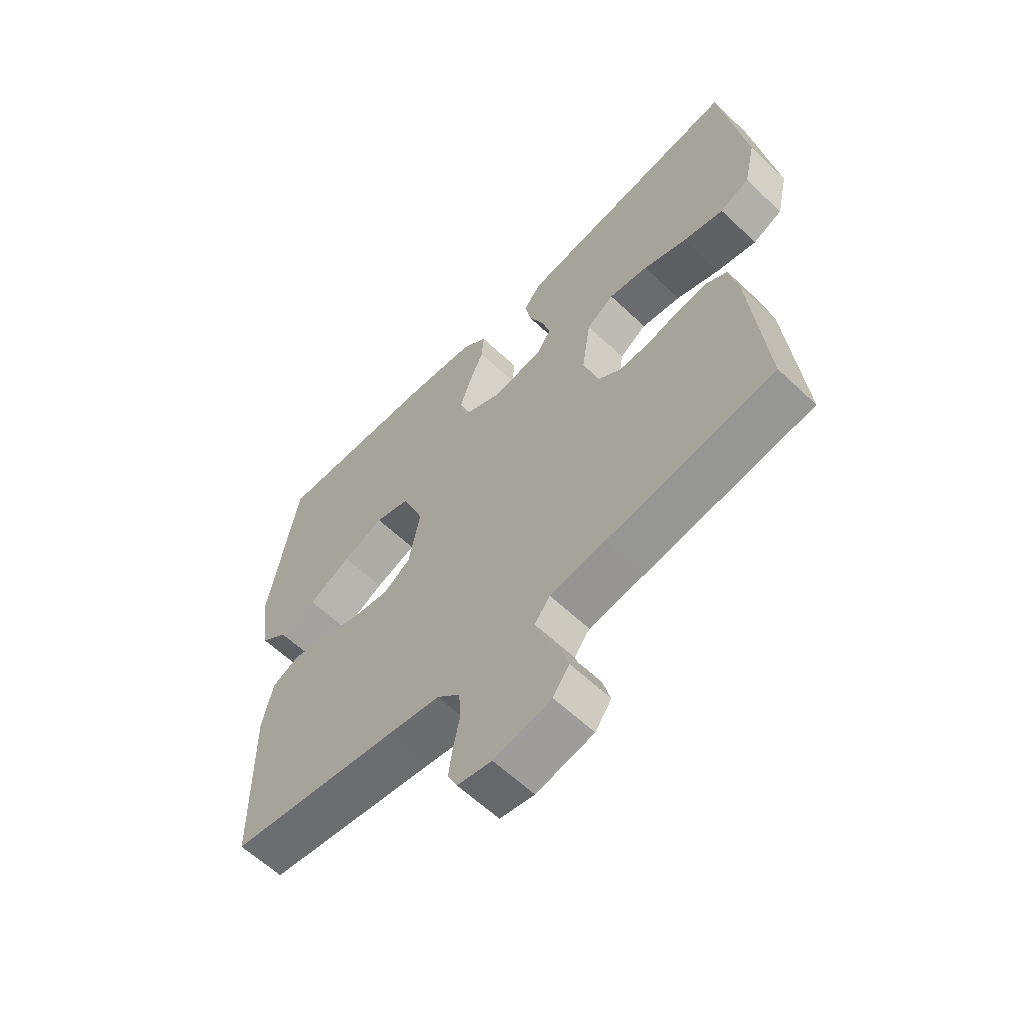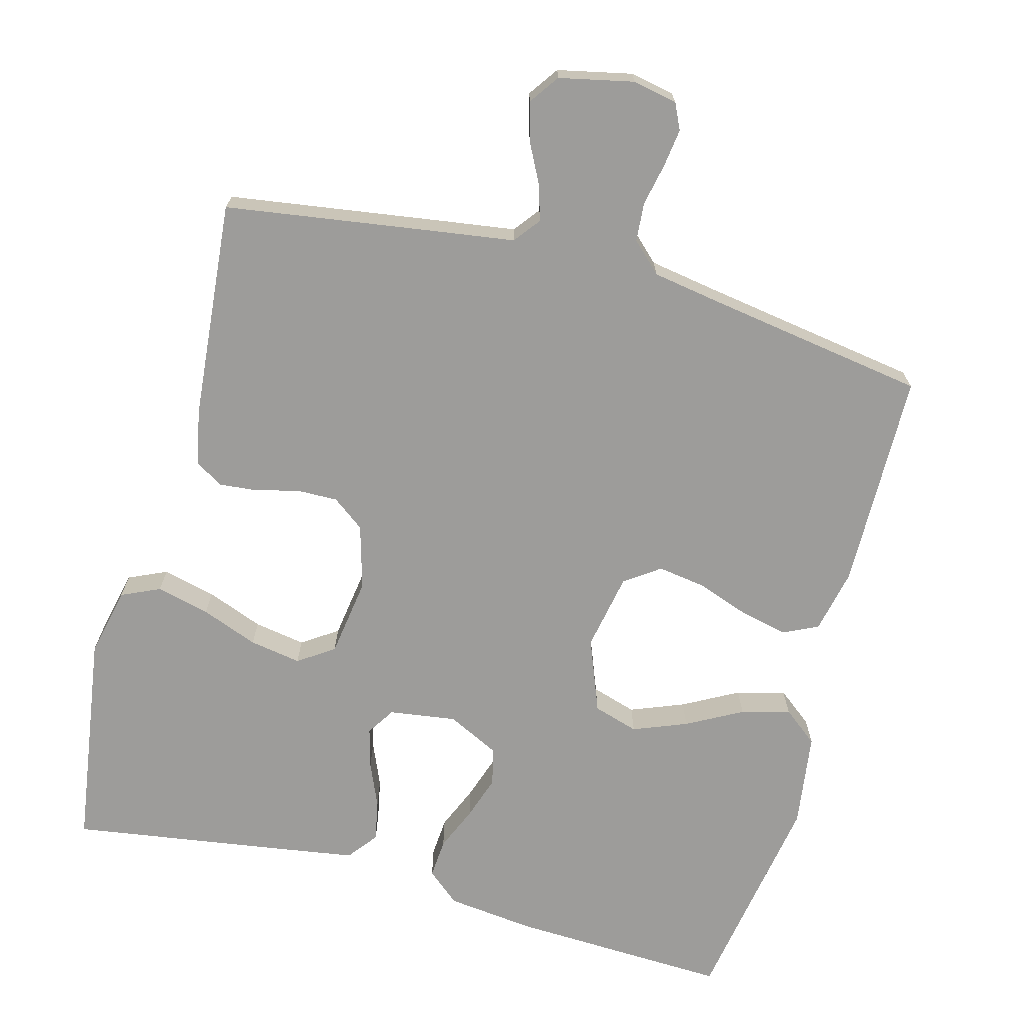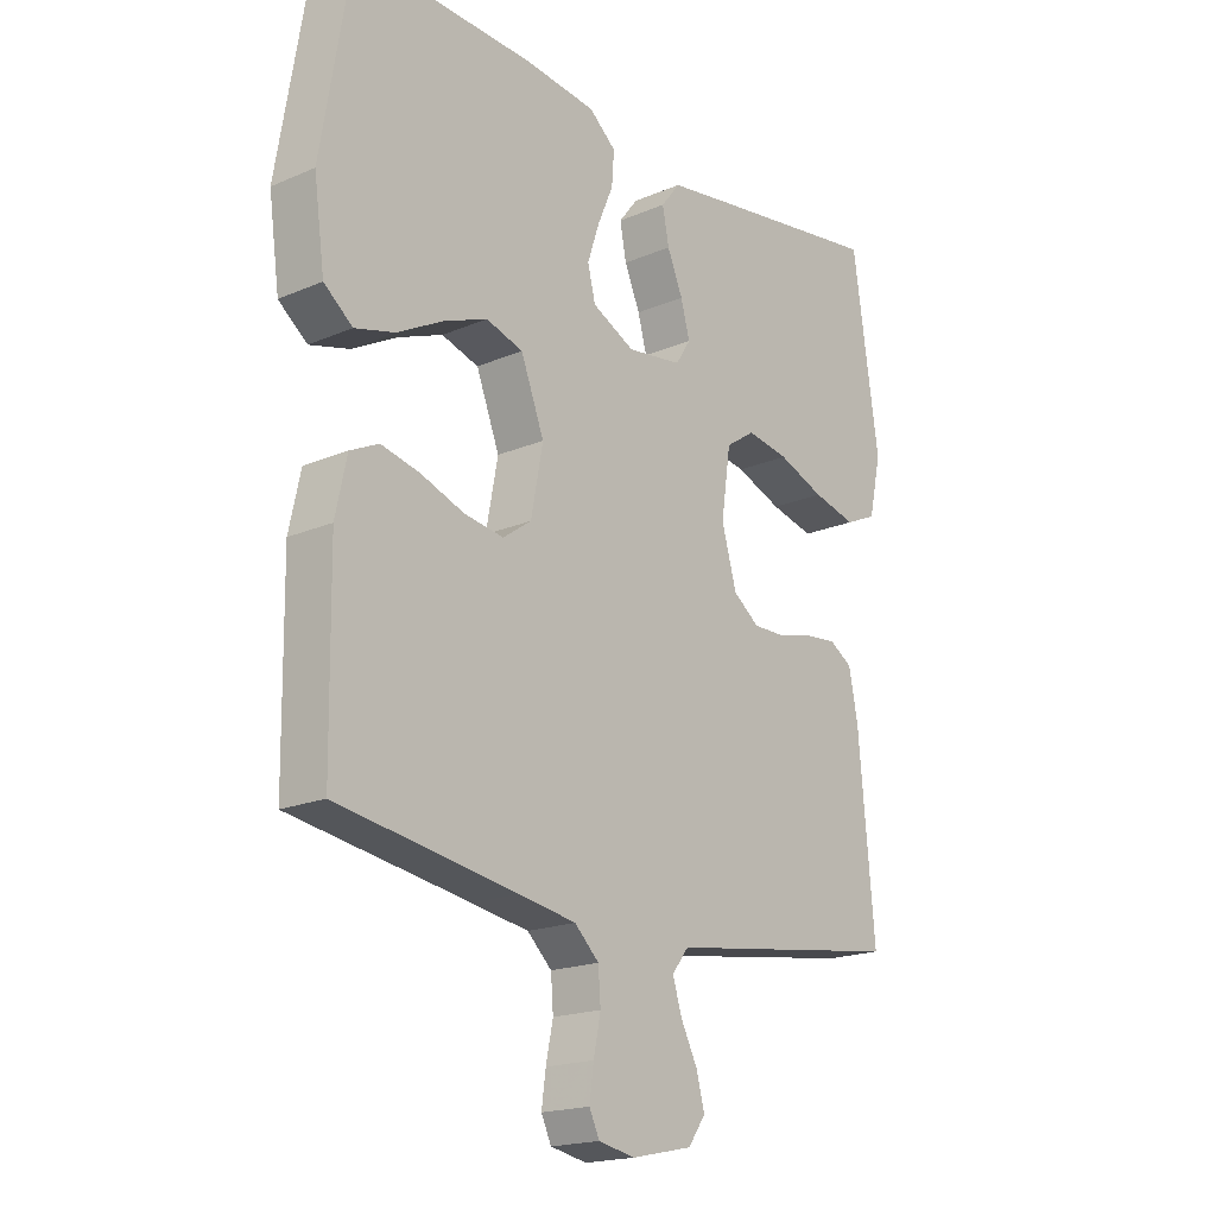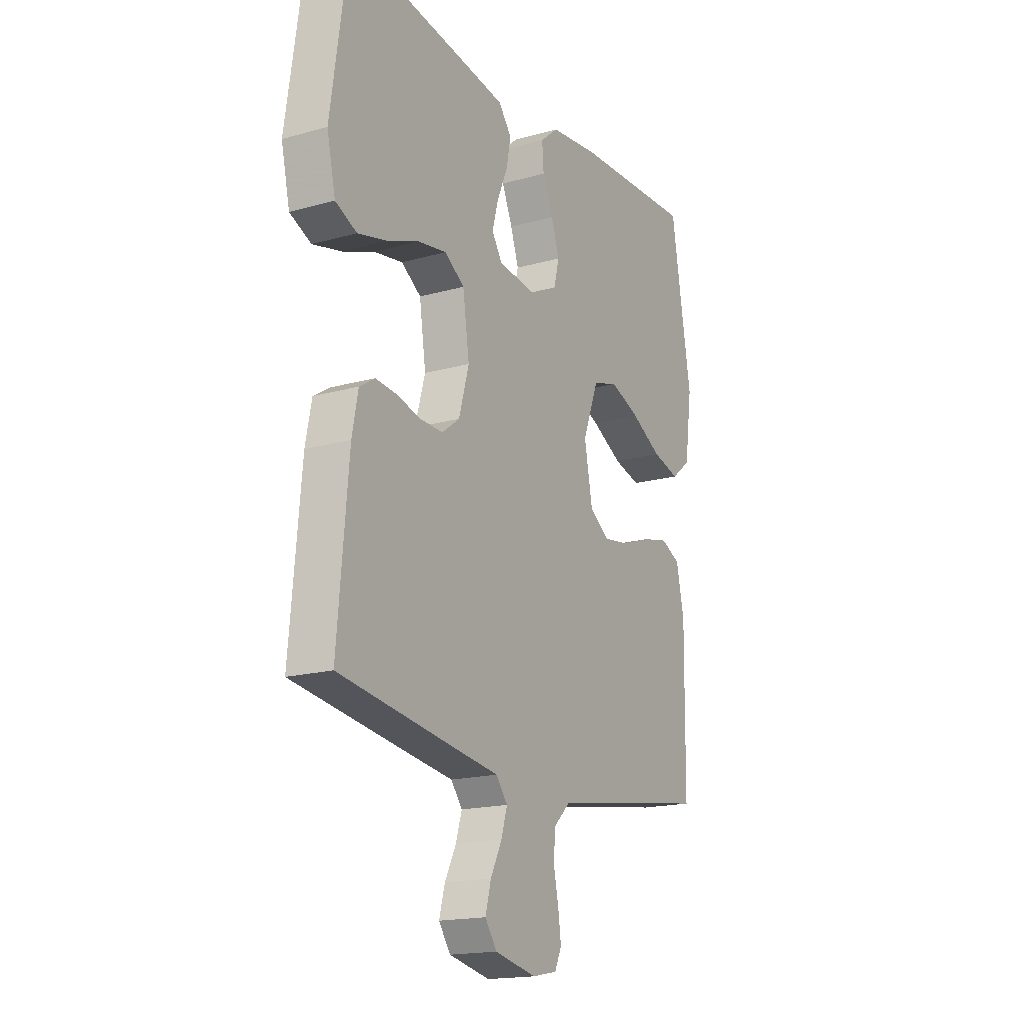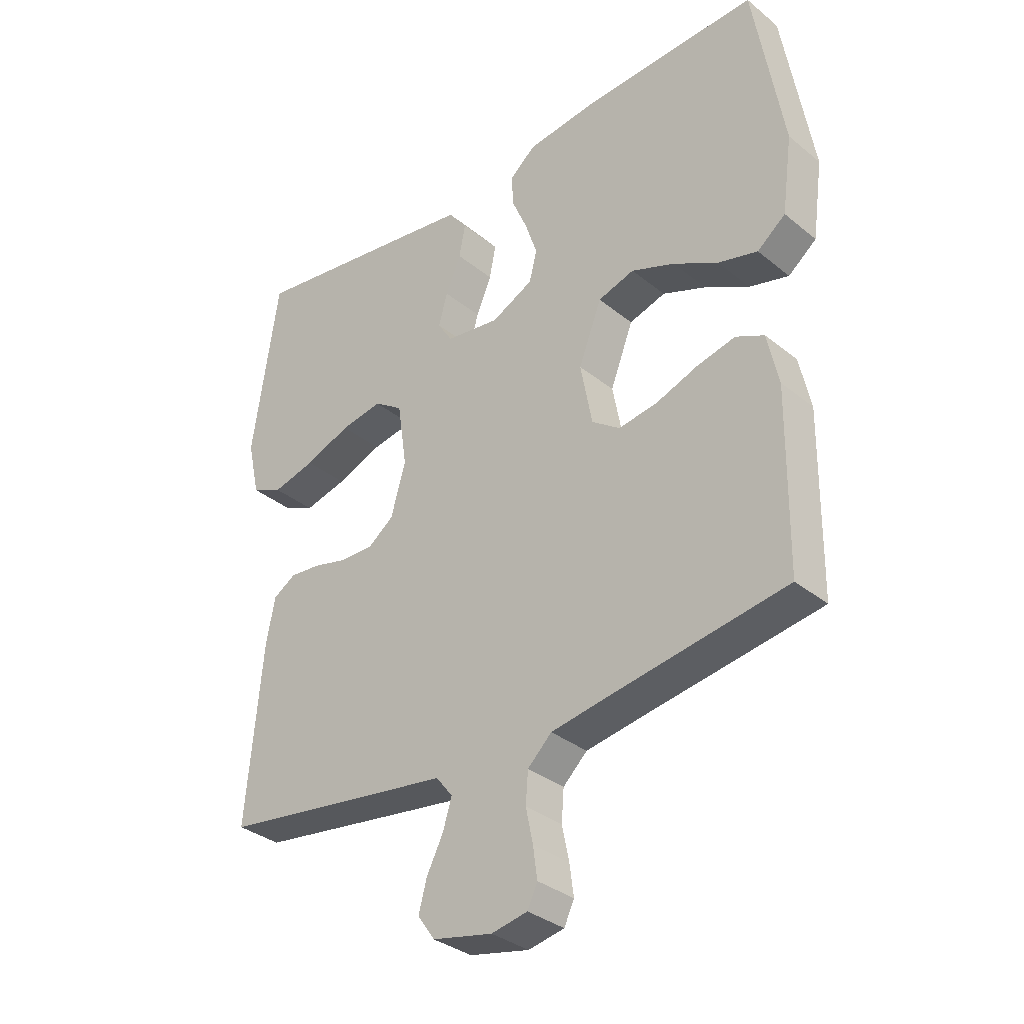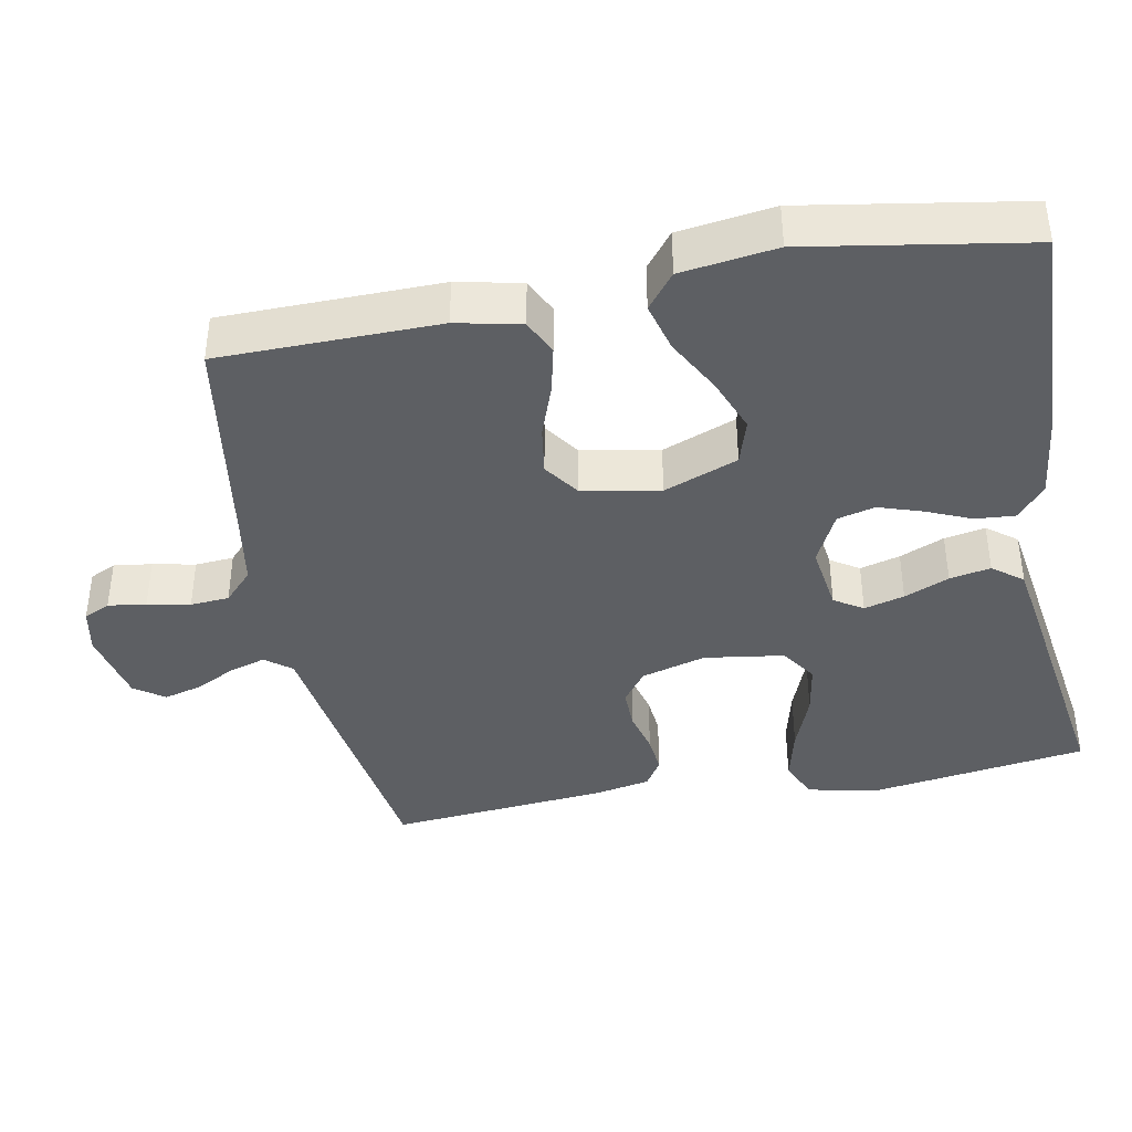
<metadata>
{"format":"obj","ext":"obj","renderer":"f3d","projection":"perspective","resolution":1024,"background":"white","views":[{"elev":-61.3,"azim":46.1,"up":"+Z"},{"elev":-70.2,"azim":165.0,"up":"+Y"},{"elev":-18.7,"azim":-50.7,"up":"+Z"},{"elev":-17.6,"azim":119.0,"up":"+Z"},{"elev":-33.8,"azim":-137.6,"up":"+Z"},{"elev":-40.1,"azim":-79.2,"up":"+Y"}]}
</metadata>
<code>
v 0.5 0.07 0.5
v 0.544 0.07 0.2
v 0.523 0.07 0.106
v 0.47 0.07 0.082
v 0.397 0.07 0.1
v 0.319 0.07 0.13
v 0.248 0.07 0.142
v 0.199 0.07 0.109
v 0.183 0.07 0
v 0.208 0.07 -0.088
v 0.252 0.07 -0.121
v 0.309 0.07 -0.12
v 0.367 0.07 -0.105
v 0.42 0.07 -0.1
v 0.458 0.07 -0.124
v 0.473 0.07 -0.2
v 0.5 0.07 -0.5
v 0.2 0.07 -0.544
v 0.102 0.07 -0.558
v 0.074 0.07 -0.594
v 0.089 0.07 -0.643
v 0.117 0.07 -0.698
v 0.131 0.07 -0.75
v 0.102 0.07 -0.791
v 0 0.07 -0.813
v -0.061 0.07 -0.801
v -0.078 0.07 -0.765
v -0.071 0.07 -0.713
v -0.059 0.07 -0.655
v -0.063 0.07 -0.602
v -0.104 0.07 -0.563
v -0.2 0.07 -0.547
v -0.5 0.07 -0.5
v -0.504 0.07 -0.2
v -0.485 0.07 -0.112
v -0.437 0.07 -0.089
v -0.372 0.07 -0.104
v -0.3 0.07 -0.13
v -0.234 0.07 -0.14
v -0.186 0.07 -0.106
v -0.166 0.07 0
v -0.205 0.07 0.101
v -0.267 0.07 0.12
v -0.341 0.07 0.091
v -0.417 0.07 0.05
v -0.484 0.07 0.032
v -0.532 0.07 0.07
v -0.55 0.07 0.2
v -0.5 0.07 0.5
v -0.2 0.07 0.488
v -0.079 0.07 0.474
v -0.034 0.07 0.436
v -0.038 0.07 0.382
v -0.064 0.07 0.321
v -0.084 0.07 0.261
v -0.071 0.07 0.209
v 0 0.07 0.174
v 0.092 0.07 0.187
v 0.117 0.07 0.226
v 0.102 0.07 0.281
v 0.076 0.07 0.342
v 0.065 0.07 0.398
v 0.097 0.07 0.439
v 0.2 0.07 0.455
v 0.5 0 0.5
v 0.544 0 0.2
v 0.523 0 0.106
v 0.47 0 0.082
v 0.397 0 0.1
v 0.319 0 0.13
v 0.248 0 0.142
v 0.199 0 0.109
v 0.183 0 0
v 0.208 0 -0.088
v 0.252 0 -0.121
v 0.309 0 -0.12
v 0.367 0 -0.105
v 0.42 0 -0.1
v 0.458 0 -0.124
v 0.473 0 -0.2
v 0.5 0 -0.5
v 0.2 0 -0.544
v 0.102 0 -0.558
v 0.074 0 -0.594
v 0.089 0 -0.643
v 0.117 0 -0.698
v 0.131 0 -0.75
v 0.102 0 -0.791
v 0 0 -0.813
v -0.061 0 -0.801
v -0.078 0 -0.765
v -0.071 0 -0.713
v -0.059 0 -0.655
v -0.063 0 -0.602
v -0.104 0 -0.563
v -0.2 0 -0.547
v -0.5 0 -0.5
v -0.504 0 -0.2
v -0.485 0 -0.112
v -0.437 0 -0.089
v -0.372 0 -0.104
v -0.3 0 -0.13
v -0.234 0 -0.14
v -0.186 0 -0.106
v -0.166 0 0
v -0.205 0 0.101
v -0.267 0 0.12
v -0.341 0 0.091
v -0.417 0 0.05
v -0.484 0 0.032
v -0.532 0 0.07
v -0.55 0 0.2
v -0.5 0 0.5
v -0.2 0 0.488
v -0.079 0 0.474
v -0.034 0 0.436
v -0.038 0 0.382
v -0.064 0 0.321
v -0.084 0 0.261
v -0.071 0 0.209
v 0 0 0.174
v 0.092 0 0.187
v 0.117 0 0.226
v 0.102 0 0.281
v 0.076 0 0.342
v 0.065 0 0.398
v 0.097 0 0.439
v 0.2 0 0.455
f 4 5 6
f 3 4 6
f 2 3 6
f 1 2 6
f 64 1 6
f 63 64 6
f 62 63 6
f 61 62 6
f 60 61 6
f 59 60 6 7
f 58 59 7 8
f 57 58 8 9
f 56 57 9 10
f 52 53 54
f 51 52 54
f 50 51 54
f 49 50 54
f 48 49 54
f 47 48 54
f 46 47 54
f 45 46 54
f 44 45 54
f 43 44 54 55
f 42 43 55 56
f 36 37 38
f 35 36 38
f 34 35 38
f 33 34 38
f 32 33 38
f 31 32 38 39
f 30 31 39 40
f 27 28 29
f 26 27 29
f 25 26 29
f 24 25 29
f 23 24 29
f 22 23 29
f 21 22 29
f 20 21 29 30
f 30 40 41
f 20 30 41
f 19 20 41
f 17 18 19
f 16 17 19
f 15 16 19
f 14 15 19
f 13 14 19
f 12 13 19
f 42 56 10
f 41 42 10
f 19 41 10
f 19 10 11
f 11 12 19
f 70 69 68
f 70 68 67
f 70 67 66
f 70 66 65
f 70 65 128
f 70 128 127
f 70 127 126
f 70 126 125
f 70 125 124
f 71 70 124 123
f 72 71 123 122
f 73 72 122 121
f 74 73 121 120
f 118 117 116
f 118 116 115
f 118 115 114
f 118 114 113
f 118 113 112
f 118 112 111
f 118 111 110
f 118 110 109
f 118 109 108
f 119 118 108 107
f 120 119 107 106
f 102 101 100
f 102 100 99
f 102 99 98
f 102 98 97
f 102 97 96
f 103 102 96 95
f 104 103 95 94
f 93 92 91
f 93 91 90
f 93 90 89
f 93 89 88
f 93 88 87
f 93 87 86
f 93 86 85
f 94 93 85 84
f 105 104 94
f 105 94 84
f 105 84 83
f 83 82 81
f 83 81 80
f 83 80 79
f 83 79 78
f 83 78 77
f 83 77 76
f 74 120 106
f 74 106 105
f 74 105 83
f 75 74 83
f 83 76 75
f 1 65 66 2
f 2 66 67 3
f 3 67 68 4
f 4 68 69 5
f 5 69 70 6
f 6 70 71 7
f 7 71 72 8
f 8 72 73 9
f 9 73 74 10
f 10 74 75 11
f 11 75 76 12
f 12 76 77 13
f 13 77 78 14
f 14 78 79 15
f 15 79 80 16
f 16 80 81 17
f 17 81 82 18
f 18 82 83 19
f 19 83 84 20
f 20 84 85 21
f 21 85 86 22
f 22 86 87 23
f 23 87 88 24
f 24 88 89 25
f 25 89 90 26
f 26 90 91 27
f 27 91 92 28
f 28 92 93 29
f 29 93 94 30
f 30 94 95 31
f 31 95 96 32
f 32 96 97 33
f 33 97 98 34
f 34 98 99 35
f 35 99 100 36
f 36 100 101 37
f 37 101 102 38
f 38 102 103 39
f 39 103 104 40
f 40 104 105 41
f 41 105 106 42
f 42 106 107 43
f 43 107 108 44
f 44 108 109 45
f 45 109 110 46
f 46 110 111 47
f 47 111 112 48
f 48 112 113 49
f 49 113 114 50
f 50 114 115 51
f 51 115 116 52
f 52 116 117 53
f 53 117 118 54
f 54 118 119 55
f 55 119 120 56
f 56 120 121 57
f 57 121 122 58
f 58 122 123 59
f 59 123 124 60
f 60 124 125 61
f 61 125 126 62
f 62 126 127 63
f 63 127 128 64
f 64 128 65 1

</code>
